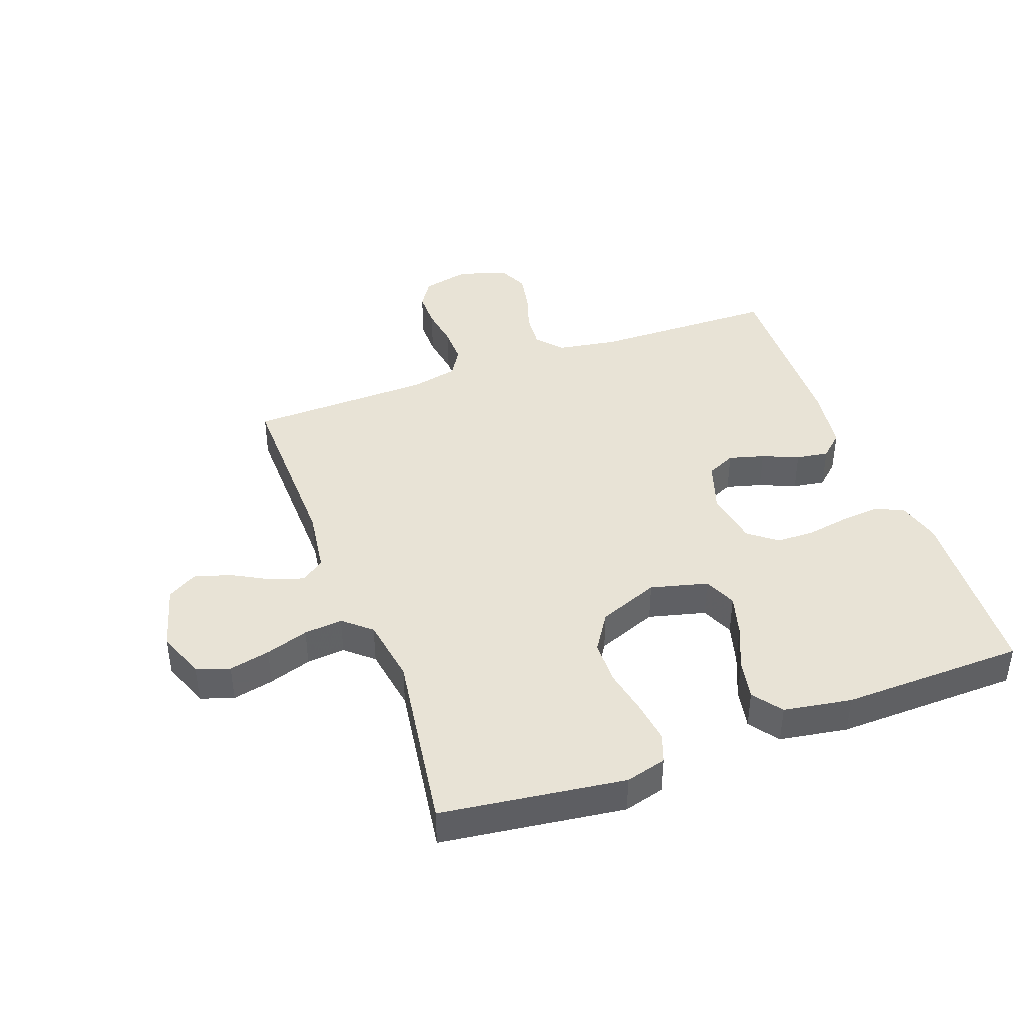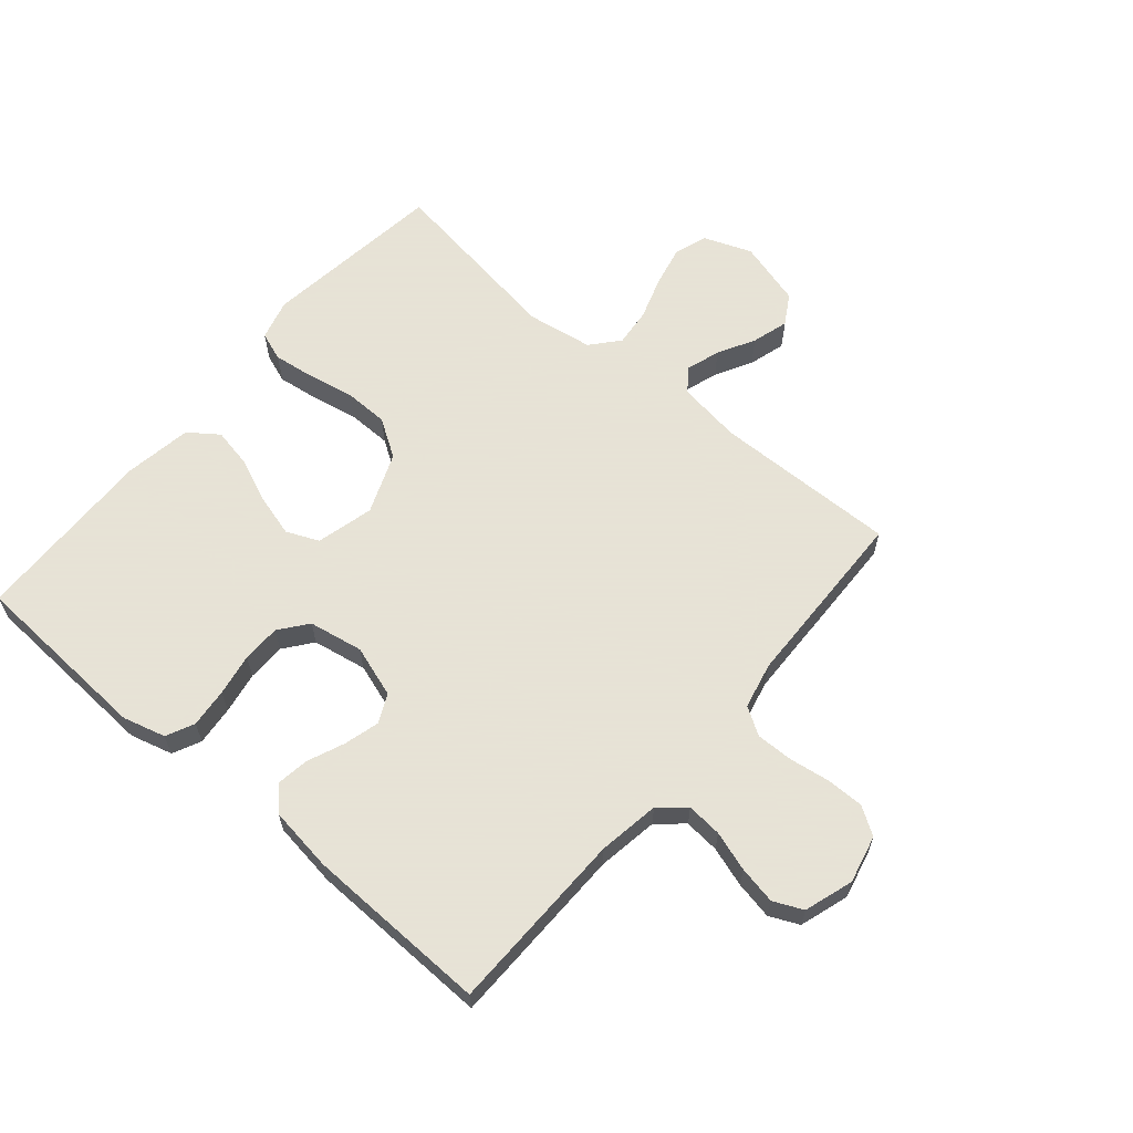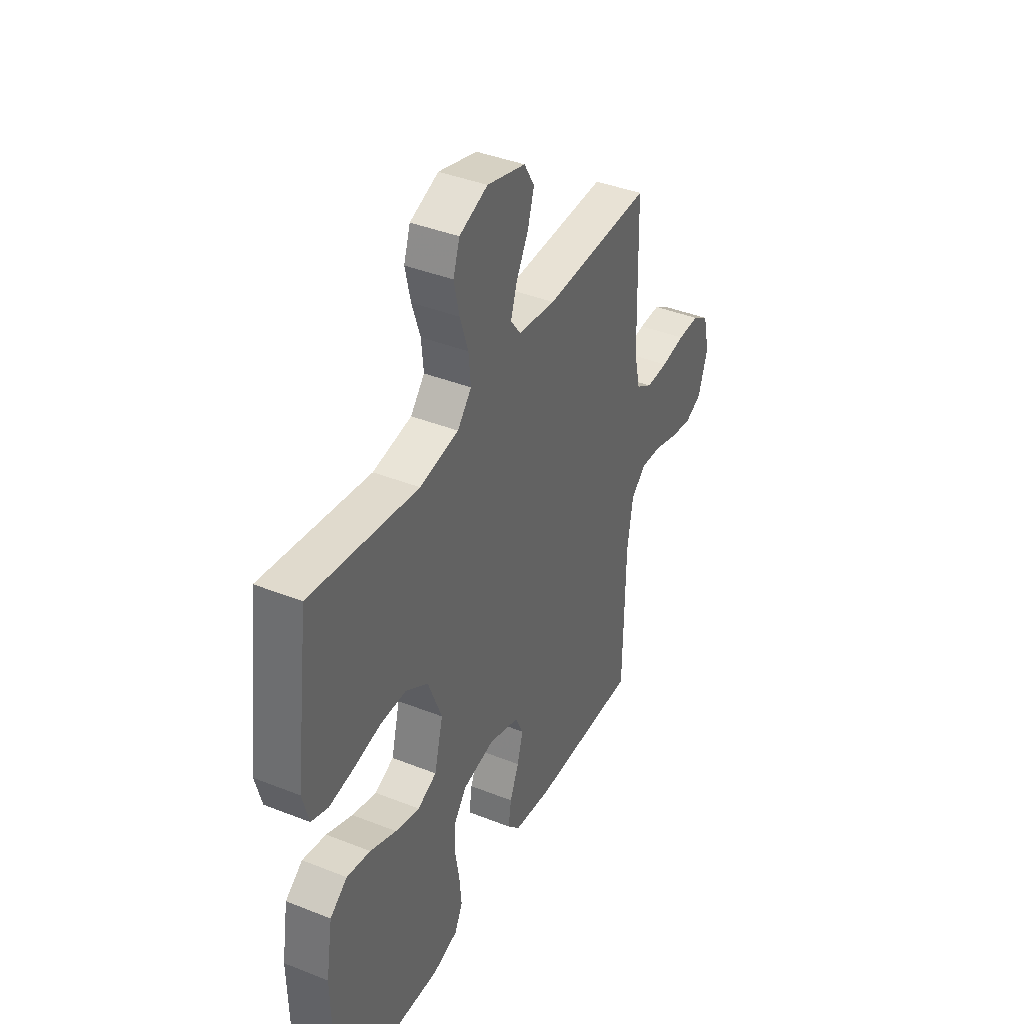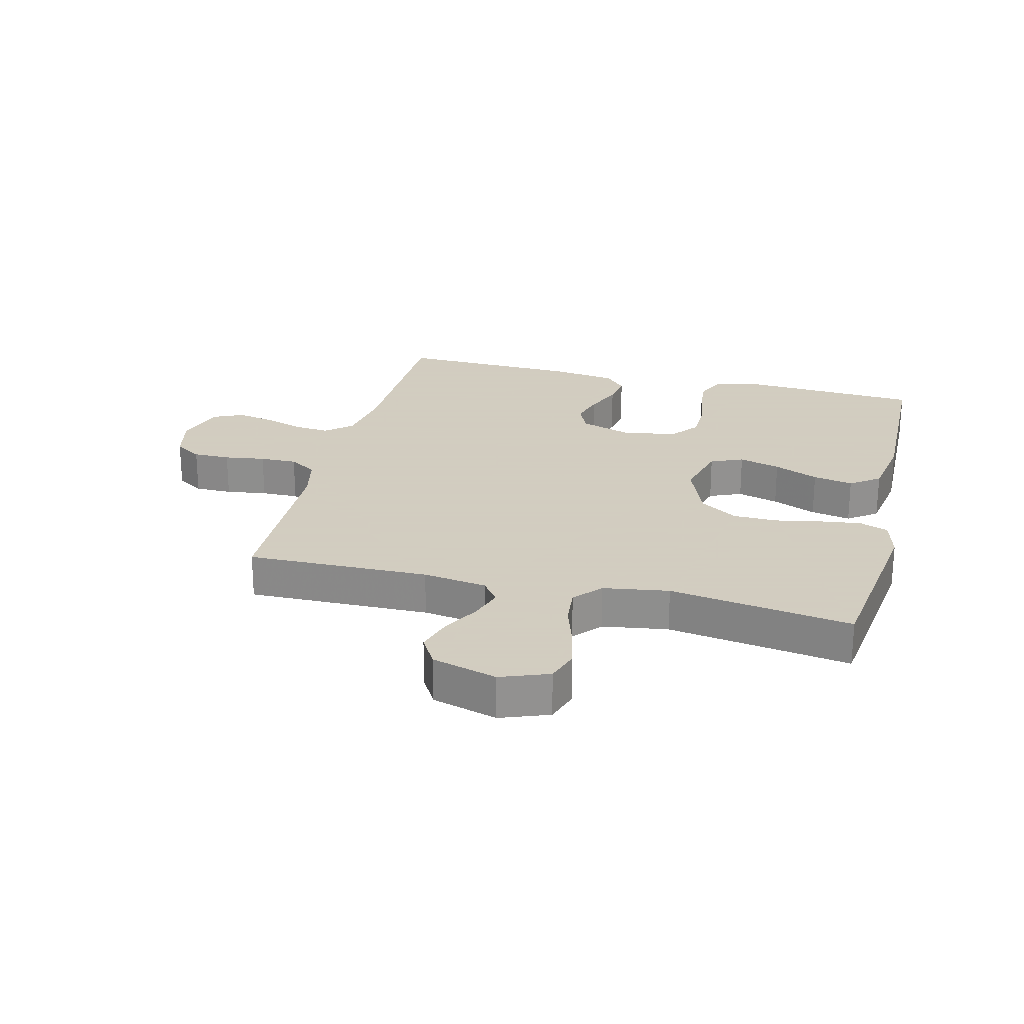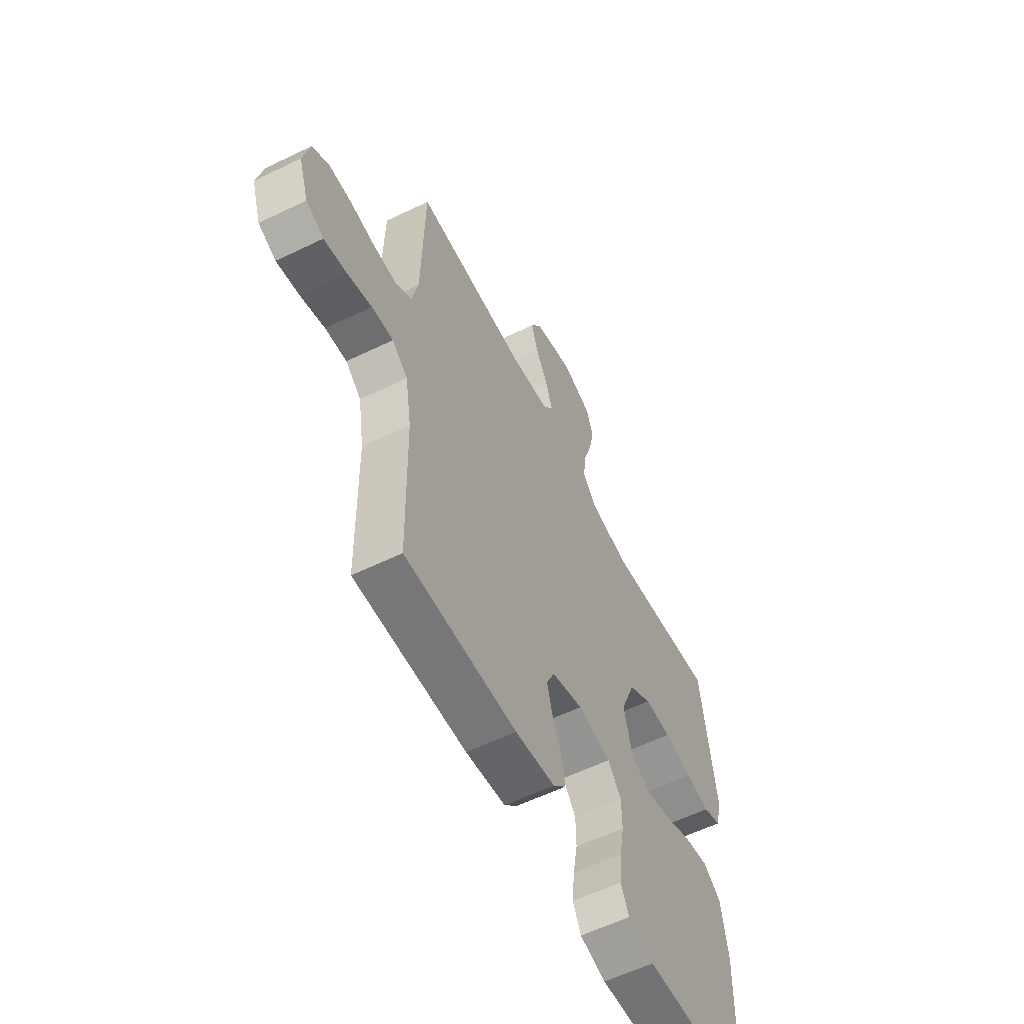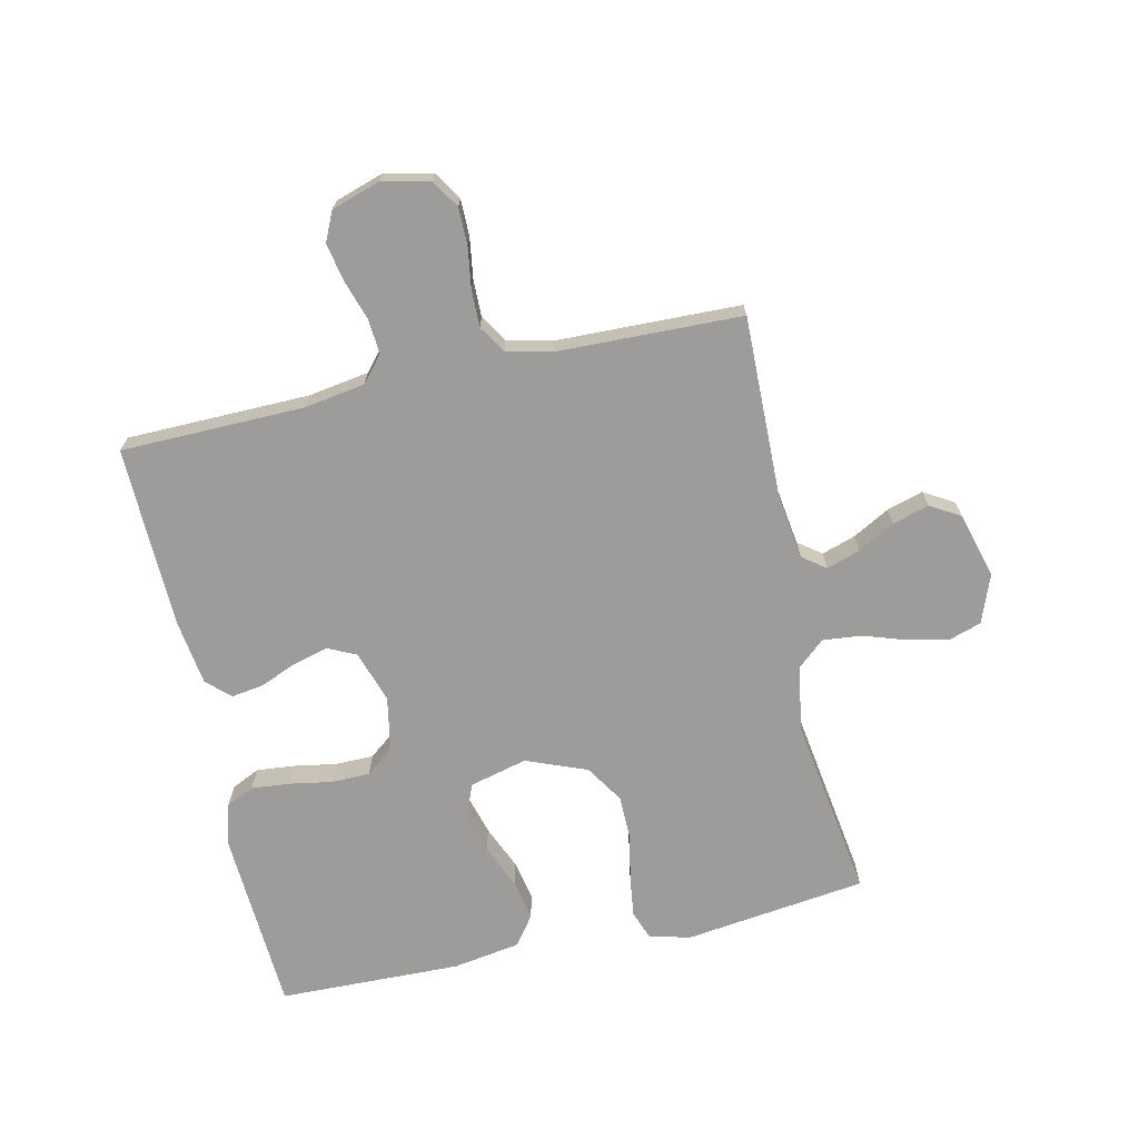
<metadata>
{"format":"obj","ext":"obj","renderer":"f3d","projection":"perspective","resolution":1024,"background":"white","views":[{"elev":41.8,"azim":69.9,"up":"+Y"},{"elev":62.8,"azim":-139.7,"up":"+Y"},{"elev":40.1,"azim":116.1,"up":"+Z"},{"elev":24.3,"azim":14.1,"up":"+Y"},{"elev":-58.5,"azim":-63.4,"up":"+Z"},{"elev":-70.0,"azim":-77.5,"up":"+Y"}]}
</metadata>
<code>
v -0.5 0.07 -0.5
v -0.505 0.07 -0.2
v -0.521 0.07 -0.1
v -0.563 0.07 -0.064
v -0.621 0.07 -0.069
v -0.686 0.07 -0.09
v -0.748 0.07 -0.102
v -0.796 0.07 -0.08
v -0.822 0.07 0
v -0.804 0.07 0.078
v -0.759 0.07 0.107
v -0.698 0.07 0.107
v -0.631 0.07 0.097
v -0.57 0.07 0.096
v -0.525 0.07 0.124
v -0.508 0.07 0.2
v -0.5 0.07 0.5
v -0.2 0.07 0.494
v -0.095 0.07 0.509
v -0.067 0.07 0.547
v -0.085 0.07 0.602
v -0.118 0.07 0.662
v -0.136 0.07 0.722
v -0.107 0.07 0.771
v 0 0.07 0.801
v 0.079 0.07 0.771
v 0.097 0.07 0.717
v 0.082 0.07 0.65
v 0.059 0.07 0.58
v 0.053 0.07 0.517
v 0.092 0.07 0.472
v 0.2 0.07 0.455
v 0.5 0.07 0.5
v 0.539 0.07 0.2
v 0.521 0.07 0.133
v 0.474 0.07 0.116
v 0.407 0.07 0.125
v 0.331 0.07 0.14
v 0.258 0.07 0.139
v 0.196 0.07 0.099
v 0.157 0.07 0
v 0.181 0.07 -0.094
v 0.234 0.07 -0.117
v 0.302 0.07 -0.098
v 0.375 0.07 -0.067
v 0.441 0.07 -0.054
v 0.489 0.07 -0.089
v 0.507 0.07 -0.2
v 0.5 0.07 -0.5
v 0.2 0.07 -0.517
v 0.13 0.07 -0.498
v 0.108 0.07 -0.452
v 0.114 0.07 -0.388
v 0.126 0.07 -0.319
v 0.125 0.07 -0.256
v 0.089 0.07 -0.21
v 0 0.07 -0.194
v -0.085 0.07 -0.222
v -0.107 0.07 -0.269
v -0.091 0.07 -0.327
v -0.066 0.07 -0.386
v -0.058 0.07 -0.439
v -0.093 0.07 -0.477
v -0.2 0.07 -0.492
v -0.5 0 -0.5
v -0.505 0 -0.2
v -0.521 0 -0.1
v -0.563 0 -0.064
v -0.621 0 -0.069
v -0.686 0 -0.09
v -0.748 0 -0.102
v -0.796 0 -0.08
v -0.822 0 0
v -0.804 0 0.078
v -0.759 0 0.107
v -0.698 0 0.107
v -0.631 0 0.097
v -0.57 0 0.096
v -0.525 0 0.124
v -0.508 0 0.2
v -0.5 0 0.5
v -0.2 0 0.494
v -0.095 0 0.509
v -0.067 0 0.547
v -0.085 0 0.602
v -0.118 0 0.662
v -0.136 0 0.722
v -0.107 0 0.771
v 0 0 0.801
v 0.079 0 0.771
v 0.097 0 0.717
v 0.082 0 0.65
v 0.059 0 0.58
v 0.053 0 0.517
v 0.092 0 0.472
v 0.2 0 0.455
v 0.5 0 0.5
v 0.539 0 0.2
v 0.521 0 0.133
v 0.474 0 0.116
v 0.407 0 0.125
v 0.331 0 0.14
v 0.258 0 0.139
v 0.196 0 0.099
v 0.157 0 0
v 0.181 0 -0.094
v 0.234 0 -0.117
v 0.302 0 -0.098
v 0.375 0 -0.067
v 0.441 0 -0.054
v 0.489 0 -0.089
v 0.507 0 -0.2
v 0.5 0 -0.5
v 0.2 0 -0.517
v 0.13 0 -0.498
v 0.108 0 -0.452
v 0.114 0 -0.388
v 0.126 0 -0.319
v 0.125 0 -0.256
v 0.089 0 -0.21
v 0 0 -0.194
v -0.085 0 -0.222
v -0.107 0 -0.269
v -0.091 0 -0.327
v -0.066 0 -0.386
v -0.058 0 -0.439
v -0.093 0 -0.477
v -0.2 0 -0.492
f 63 64 1 2
f 60 61 62 63
f 59 60 63 2
f 58 59 2 3
f 57 58 3 4
f 56 57 4
f 51 52 53 54
f 51 54 55
f 50 51 55
f 49 50 55
f 48 49 55 56
f 44 45 46 47
f 43 44 47 48
f 35 36 37 38
f 33 34 35 38
f 32 33 38 39
f 31 32 39 40
f 26 27 28 29
f 24 25 26 29
f 24 29 30
f 21 22 23 24
f 20 21 24 30
f 19 20 30 31
f 16 17 18
f 15 16 18 19
f 10 11 12 13
f 10 13 14
f 9 10 14
f 8 9 14
f 5 6 7 8
f 4 5 8 14
f 43 48 56 4
f 19 31 40 41
f 15 19 41 42
f 15 42 43
f 4 14 15 43
f 66 65 128 127
f 127 126 125 124
f 66 127 124 123
f 67 66 123 122
f 68 67 122 121
f 68 121 120
f 118 117 116 115
f 119 118 115
f 119 115 114
f 119 114 113
f 120 119 113 112
f 111 110 109 108
f 112 111 108 107
f 102 101 100 99
f 102 99 98 97
f 103 102 97 96
f 104 103 96 95
f 93 92 91 90
f 93 90 89 88
f 94 93 88
f 88 87 86 85
f 94 88 85 84
f 95 94 84 83
f 82 81 80
f 83 82 80 79
f 77 76 75 74
f 78 77 74
f 78 74 73
f 78 73 72
f 72 71 70 69
f 78 72 69 68
f 68 120 112 107
f 105 104 95 83
f 106 105 83 79
f 107 106 79
f 107 79 78 68
f 1 65 66 2
f 2 66 67 3
f 3 67 68 4
f 4 68 69 5
f 5 69 70 6
f 6 70 71 7
f 7 71 72 8
f 8 72 73 9
f 9 73 74 10
f 10 74 75 11
f 11 75 76 12
f 12 76 77 13
f 13 77 78 14
f 14 78 79 15
f 15 79 80 16
f 16 80 81 17
f 17 81 82 18
f 18 82 83 19
f 19 83 84 20
f 20 84 85 21
f 21 85 86 22
f 22 86 87 23
f 23 87 88 24
f 24 88 89 25
f 25 89 90 26
f 26 90 91 27
f 27 91 92 28
f 28 92 93 29
f 29 93 94 30
f 30 94 95 31
f 31 95 96 32
f 32 96 97 33
f 33 97 98 34
f 34 98 99 35
f 35 99 100 36
f 36 100 101 37
f 37 101 102 38
f 38 102 103 39
f 39 103 104 40
f 40 104 105 41
f 41 105 106 42
f 42 106 107 43
f 43 107 108 44
f 44 108 109 45
f 45 109 110 46
f 46 110 111 47
f 47 111 112 48
f 48 112 113 49
f 49 113 114 50
f 50 114 115 51
f 51 115 116 52
f 52 116 117 53
f 53 117 118 54
f 54 118 119 55
f 55 119 120 56
f 56 120 121 57
f 57 121 122 58
f 58 122 123 59
f 59 123 124 60
f 60 124 125 61
f 61 125 126 62
f 62 126 127 63
f 63 127 128 64
f 64 128 65 1

</code>
